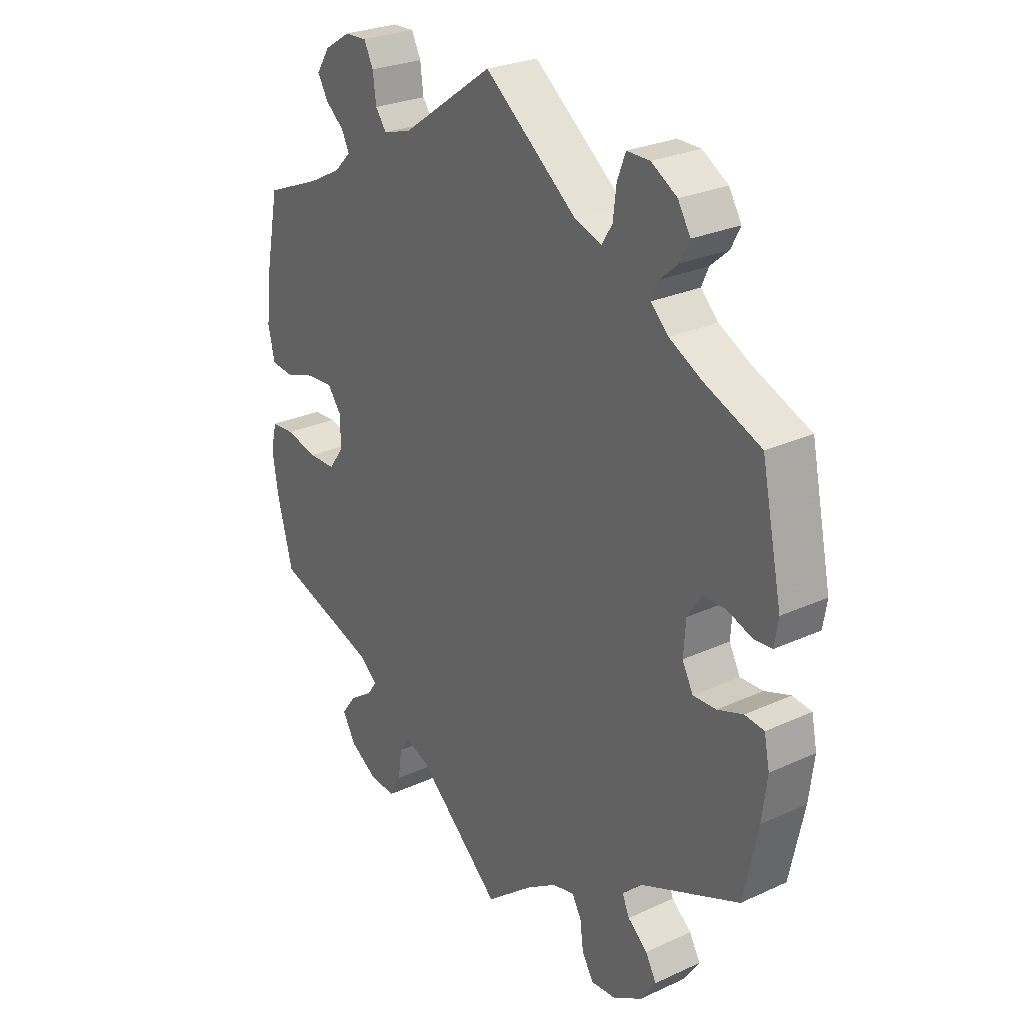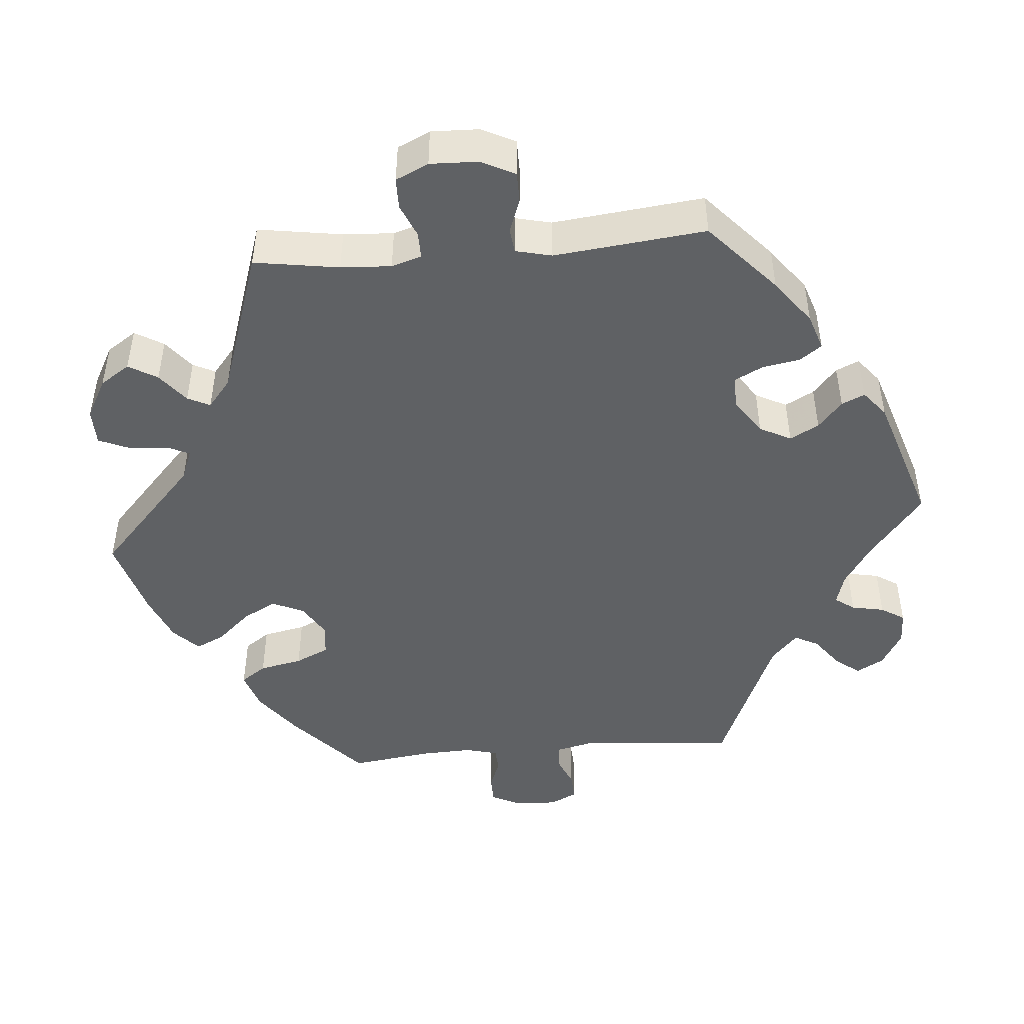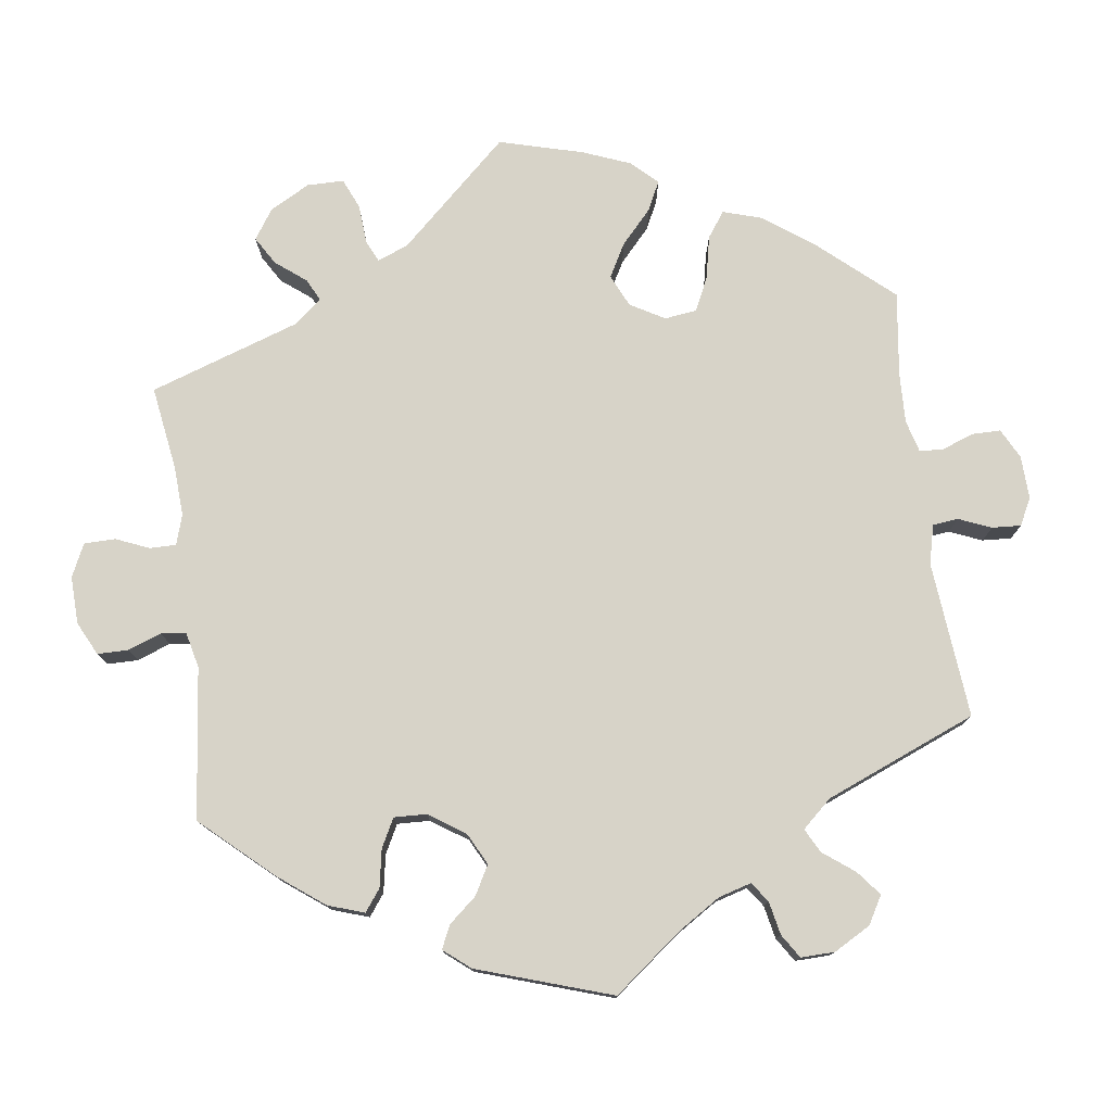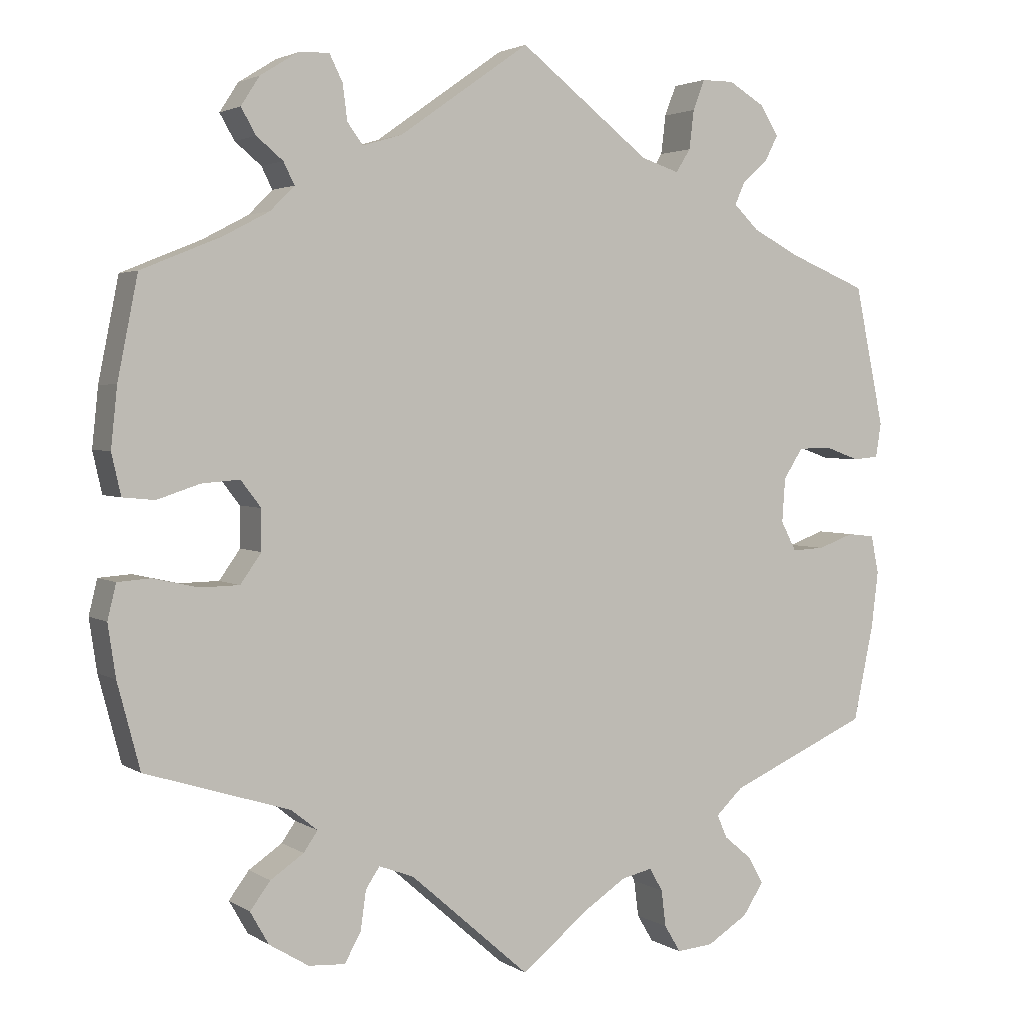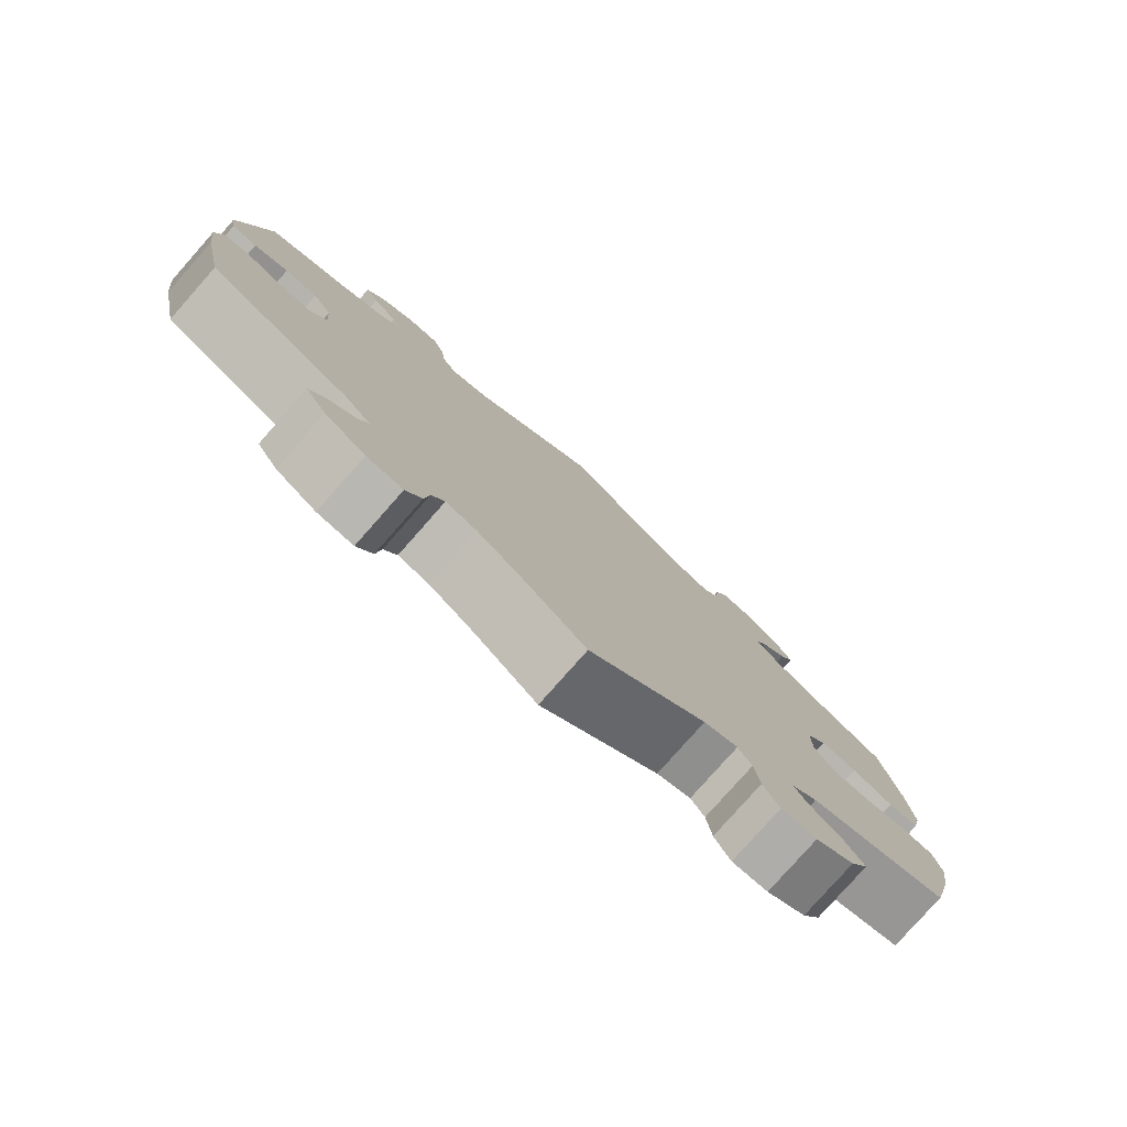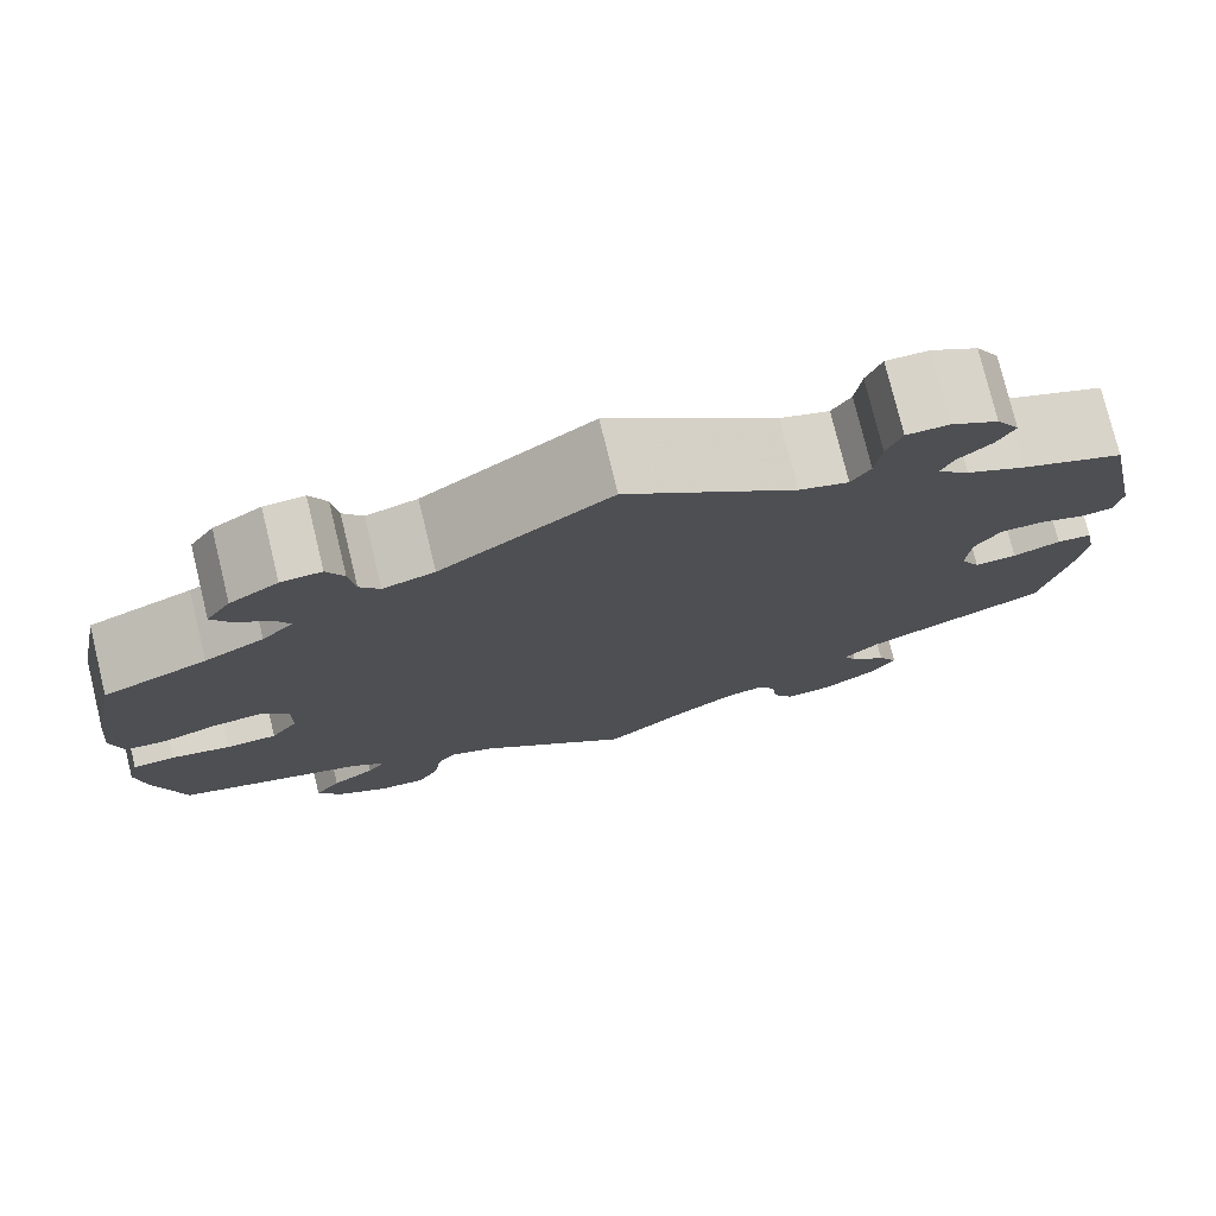
<metadata>
{"format":"obj","ext":"obj","renderer":"f3d","projection":"perspective","resolution":1024,"background":"white","views":[{"elev":26.8,"azim":-125.6,"up":"+Z"},{"elev":-46.0,"azim":-145.1,"up":"+Y"},{"elev":76.6,"azim":-67.7,"up":"+Y"},{"elev":2.9,"azim":152.6,"up":"+Z"},{"elev":-79.4,"azim":-41.5,"up":"+Z"},{"elev":76.9,"azim":166.3,"up":"+Z"}]}
</metadata>
<code>
v 0.526 0.07 0.16
v 0.534 0.07 0.084
v 0.522 0.07 0.031
v 0.481 0.07 0.027
v 0.426 0.07 0.045
v 0.377 0.07 0.049
v 0.351 0.07 0.015
v 0.351 0.07 -0.037
v 0.378 0.07 -0.075
v 0.428 0.07 -0.076
v 0.487 0.07 -0.063
v 0.529 0.07 -0.066
v 0.54 0.07 -0.111
v 0.53 0.07 -0.178
v 0.501 0.07 -0.288
v 0.315 0.07 -0.346
v 0.281 0.07 -0.373
v 0.299 0.07 -0.399
v 0.342 0.07 -0.428
v 0.368 0.07 -0.463
v 0.344 0.07 -0.505
v 0.293 0.07 -0.536
v 0.246 0.07 -0.539
v 0.225 0.07 -0.501
v 0.218 0.07 -0.451
v 0.2 0.07 -0.424
v 0.155 0.07 -0.441
v 0 0.07 -0.577
v -0.087 0.07 -0.507
v -0.142 0.07 -0.471
v -0.182 0.07 -0.462
v -0.199 0.07 -0.492
v -0.205 0.07 -0.539
v -0.226 0.07 -0.574
v -0.273 0.07 -0.57
v -0.326 0.07 -0.537
v -0.353 0.07 -0.496
v -0.333 0.07 -0.461
v -0.297 0.07 -0.431
v -0.284 0.07 -0.401
v -0.319 0.07 -0.368
v -0.501 0.07 -0.288
v -0.527 0.07 -0.165
v -0.536 0.07 -0.092
v -0.526 0.07 -0.043
v -0.491 0.07 -0.039
v -0.444 0.07 -0.056
v -0.402 0.07 -0.058
v -0.382 0.07 -0.02
v -0.386 0.07 0.037
v -0.411 0.07 0.076
v -0.454 0.07 0.077
v -0.499 0.07 0.061
v -0.532 0.07 0.064
v -0.539 0.07 0.108
v -0.501 0.07 0.289
v -0.398 0.07 0.331
v -0.339 0.07 0.362
v -0.307 0.07 0.393
v -0.32 0.07 0.422
v -0.353 0.07 0.451
v -0.37 0.07 0.484
v -0.347 0.07 0.522
v -0.3 0.07 0.55
v -0.258 0.07 0.55
v -0.243 0.07 0.511
v -0.237 0.07 0.461
v -0.218 0.07 0.431
v -0.169 0.07 0.447
v 0 0.07 0.578
v 0.168 0.07 0.46
v 0.219 0.07 0.445
v 0.239 0.07 0.472
v 0.245 0.07 0.518
v 0.262 0.07 0.552
v 0.302 0.07 0.55
v 0.35 0.07 0.52
v 0.374 0.07 0.483
v 0.355 0.07 0.45
v 0.321 0.07 0.422
v 0.307 0.07 0.394
v 0.338 0.07 0.363
v 0.397 0.07 0.332
v 0.5 0.07 0.29
v 0.526 0 0.16
v 0.534 0 0.084
v 0.522 0 0.031
v 0.481 0 0.027
v 0.426 0 0.045
v 0.377 0 0.049
v 0.351 0 0.015
v 0.351 0 -0.037
v 0.378 0 -0.075
v 0.428 0 -0.076
v 0.487 0 -0.063
v 0.529 0 -0.066
v 0.54 0 -0.111
v 0.53 0 -0.178
v 0.501 0 -0.288
v 0.315 0 -0.346
v 0.281 0 -0.373
v 0.299 0 -0.399
v 0.342 0 -0.428
v 0.368 0 -0.463
v 0.344 0 -0.505
v 0.293 0 -0.536
v 0.246 0 -0.539
v 0.225 0 -0.501
v 0.218 0 -0.451
v 0.2 0 -0.424
v 0.155 0 -0.441
v 0 0 -0.577
v -0.087 0 -0.507
v -0.142 0 -0.471
v -0.182 0 -0.462
v -0.199 0 -0.492
v -0.205 0 -0.539
v -0.226 0 -0.574
v -0.273 0 -0.57
v -0.326 0 -0.537
v -0.353 0 -0.496
v -0.333 0 -0.461
v -0.297 0 -0.431
v -0.284 0 -0.401
v -0.319 0 -0.368
v -0.501 0 -0.288
v -0.527 0 -0.165
v -0.536 0 -0.092
v -0.526 0 -0.043
v -0.491 0 -0.039
v -0.444 0 -0.056
v -0.402 0 -0.058
v -0.382 0 -0.02
v -0.386 0 0.037
v -0.411 0 0.076
v -0.454 0 0.077
v -0.499 0 0.061
v -0.532 0 0.064
v -0.539 0 0.108
v -0.501 0 0.289
v -0.398 0 0.331
v -0.339 0 0.362
v -0.307 0 0.393
v -0.32 0 0.422
v -0.353 0 0.451
v -0.37 0 0.484
v -0.347 0 0.522
v -0.3 0 0.55
v -0.258 0 0.55
v -0.243 0 0.511
v -0.237 0 0.461
v -0.218 0 0.431
v -0.169 0 0.447
v 0 0 0.578
v 0.168 0 0.46
v 0.219 0 0.445
v 0.239 0 0.472
v 0.245 0 0.518
v 0.262 0 0.552
v 0.302 0 0.55
v 0.35 0 0.52
v 0.374 0 0.483
v 0.355 0 0.45
v 0.321 0 0.422
v 0.307 0 0.394
v 0.338 0 0.363
v 0.397 0 0.332
v 0.5 0 0.29
f 83 84 1 2
f 82 83 2 3
f 81 82 3 4
f 77 78 79 80
f 77 80 81
f 76 77 81
f 73 74 75 76
f 72 73 76 81
f 71 72 81 4
f 69 70 71 4
f 64 65 66 67
f 64 67 68
f 63 64 68
f 60 61 62 63
f 59 60 63 68
f 58 59 68 69
f 54 55 56 57
f 52 53 54 57
f 51 52 57 58
f 50 51 58 69
f 44 45 46 47
f 44 47 48
f 41 42 43 44
f 40 41 44 48
f 36 37 38 39
f 36 39 40
f 35 36 40
f 32 33 34 35
f 31 32 35 40
f 30 31 40 48
f 27 28 29
f 26 27 29 30
f 22 23 24 25
f 22 25 26
f 21 22 26
f 18 19 20 21
f 17 18 21 26
f 16 17 26 30
f 10 11 12 13
f 9 10 13 14
f 69 4 5
f 69 5 6
f 49 50 69 6
f 48 49 6 7
f 30 48 7 8
f 16 30 8 9
f 9 14 15 16
f 86 85 168 167
f 87 86 167 166
f 88 87 166 165
f 164 163 162 161
f 165 164 161
f 165 161 160
f 160 159 158 157
f 165 160 157 156
f 88 165 156 155
f 88 155 154 153
f 151 150 149 148
f 152 151 148
f 152 148 147
f 147 146 145 144
f 152 147 144 143
f 153 152 143 142
f 141 140 139 138
f 141 138 137 136
f 142 141 136 135
f 153 142 135 134
f 131 130 129 128
f 132 131 128
f 128 127 126 125
f 132 128 125 124
f 123 122 121 120
f 124 123 120
f 124 120 119
f 119 118 117 116
f 124 119 116 115
f 132 124 115 114
f 113 112 111
f 114 113 111 110
f 109 108 107 106
f 110 109 106
f 110 106 105
f 105 104 103 102
f 110 105 102 101
f 114 110 101 100
f 97 96 95 94
f 98 97 94 93
f 89 88 153
f 90 89 153
f 90 153 134 133
f 91 90 133 132
f 92 91 132 114
f 93 92 114 100
f 100 99 98 93
f 1 85 86 2
f 2 86 87 3
f 3 87 88 4
f 4 88 89 5
f 5 89 90 6
f 6 90 91 7
f 7 91 92 8
f 8 92 93 9
f 9 93 94 10
f 10 94 95 11
f 11 95 96 12
f 12 96 97 13
f 13 97 98 14
f 14 98 99 15
f 15 99 100 16
f 16 100 101 17
f 17 101 102 18
f 18 102 103 19
f 19 103 104 20
f 20 104 105 21
f 21 105 106 22
f 22 106 107 23
f 23 107 108 24
f 24 108 109 25
f 25 109 110 26
f 26 110 111 27
f 27 111 112 28
f 28 112 113 29
f 29 113 114 30
f 30 114 115 31
f 31 115 116 32
f 32 116 117 33
f 33 117 118 34
f 34 118 119 35
f 35 119 120 36
f 36 120 121 37
f 37 121 122 38
f 38 122 123 39
f 39 123 124 40
f 40 124 125 41
f 41 125 126 42
f 42 126 127 43
f 43 127 128 44
f 44 128 129 45
f 45 129 130 46
f 46 130 131 47
f 47 131 132 48
f 48 132 133 49
f 49 133 134 50
f 50 134 135 51
f 51 135 136 52
f 52 136 137 53
f 53 137 138 54
f 54 138 139 55
f 55 139 140 56
f 56 140 141 57
f 57 141 142 58
f 58 142 143 59
f 59 143 144 60
f 60 144 145 61
f 61 145 146 62
f 62 146 147 63
f 63 147 148 64
f 64 148 149 65
f 65 149 150 66
f 66 150 151 67
f 67 151 152 68
f 68 152 153 69
f 69 153 154 70
f 70 154 155 71
f 71 155 156 72
f 72 156 157 73
f 73 157 158 74
f 74 158 159 75
f 75 159 160 76
f 76 160 161 77
f 77 161 162 78
f 78 162 163 79
f 79 163 164 80
f 80 164 165 81
f 81 165 166 82
f 82 166 167 83
f 83 167 168 84
f 84 168 85 1

</code>
